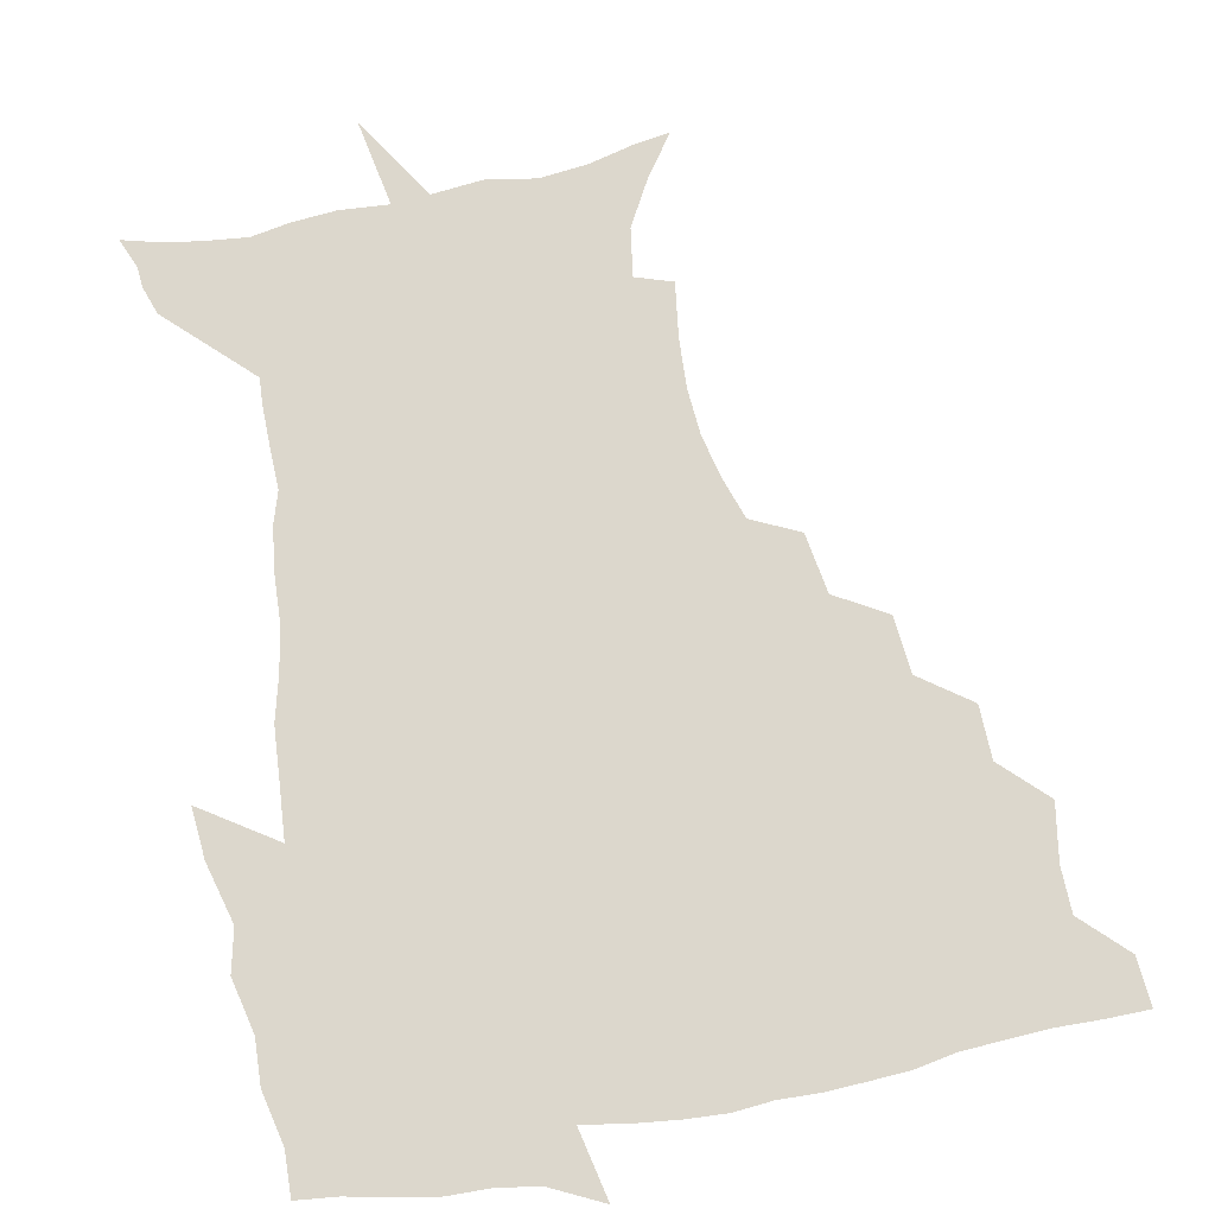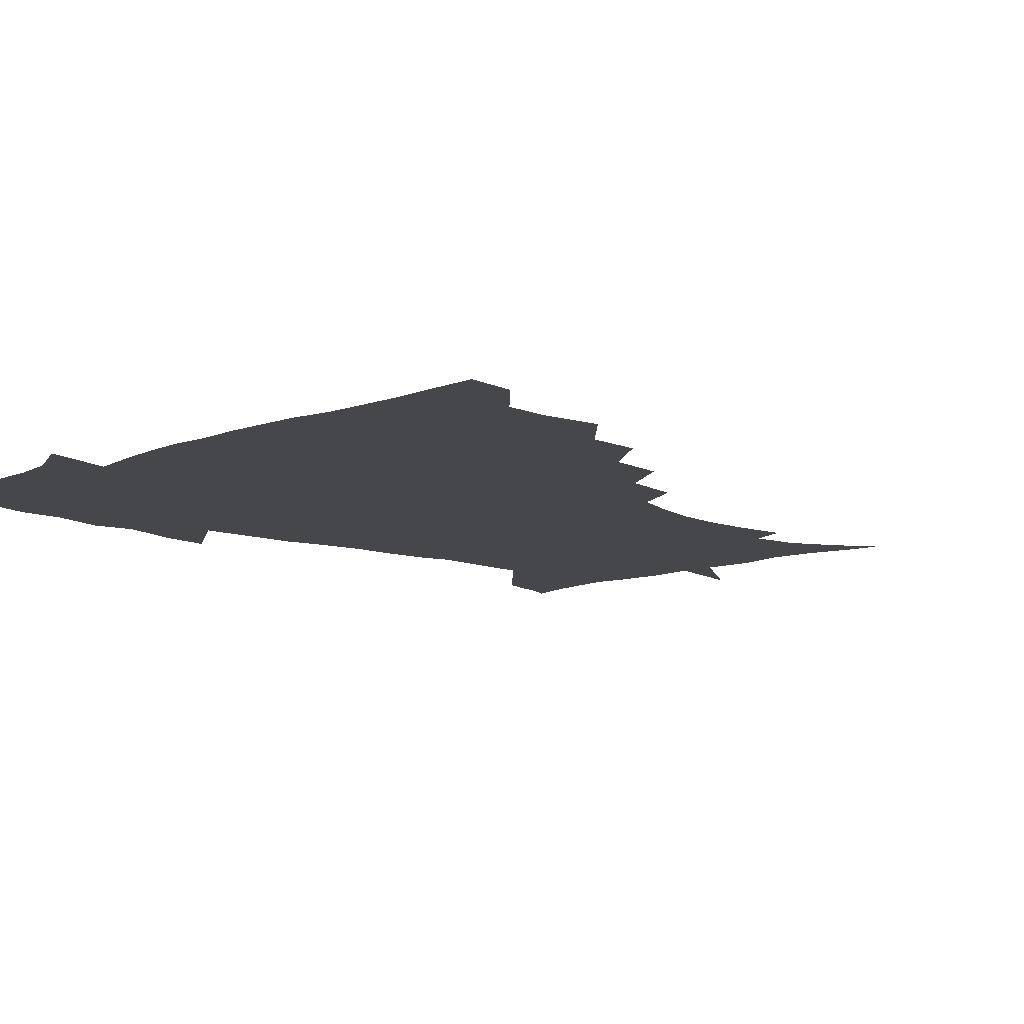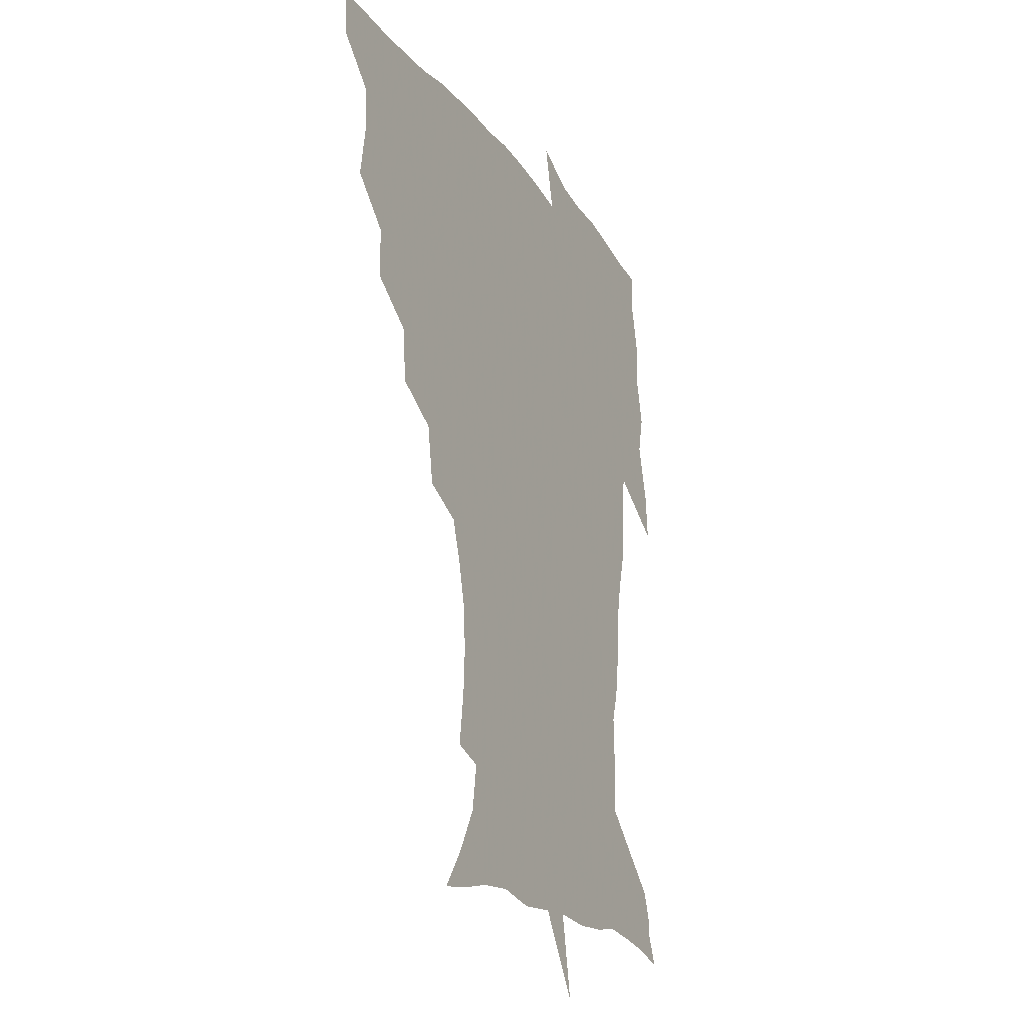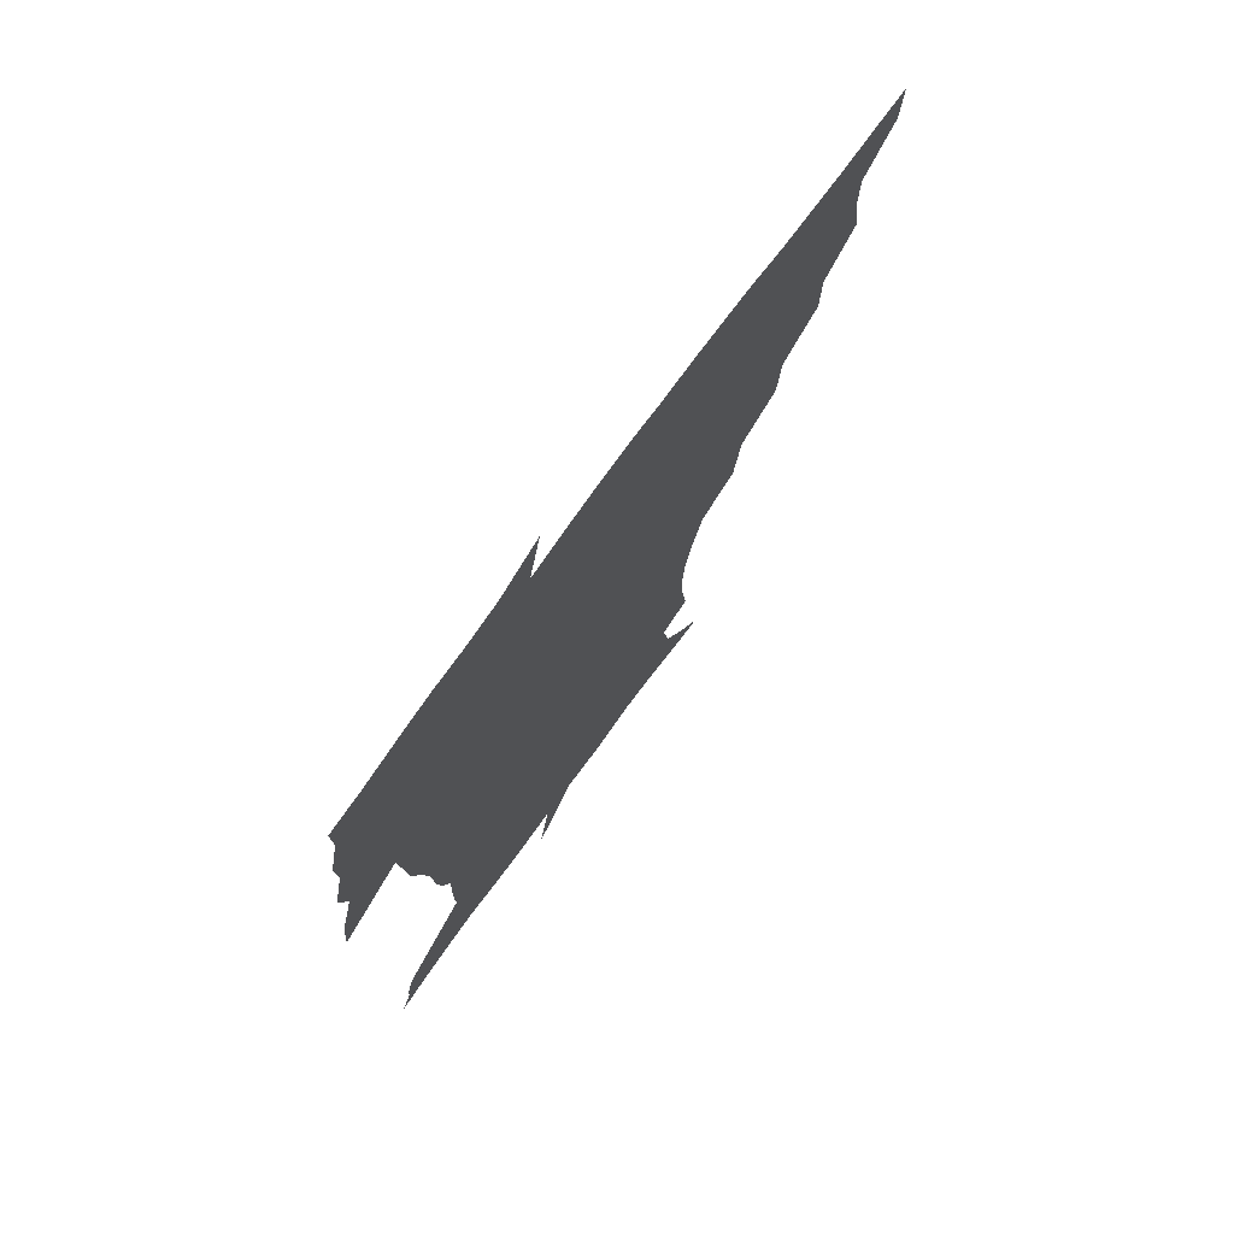
<metadata>
{"format":"obj","ext":"obj","renderer":"f3d","projection":"perspective","resolution":1024,"background":"white","views":[{"elev":72.9,"azim":169.2,"up":"+Z"},{"elev":-10.6,"azim":-135.2,"up":"+Z"},{"elev":-22.1,"azim":-63.8,"up":"+Y"},{"elev":74.9,"azim":126.0,"up":"+Y"}]}
</metadata>
<code>
v 452.3 448.9 0
v 450.9 466.2 0
v 465.2 396.9 0
v 468.4 417.2 0
v 468 433.5 0
v 467.8 448.8 0
v 466.3 466.4 0
v 481.6 362.3 0
v 481.1 381.3 0
v 485.1 403.2 0
v 484.5 419.1 0
v 483.7 434.7 0
v 482.6 450.3 0
v 482 466.1 0
v 501.7 328.8 0
v 499.7 349.3 0
v 501.3 371.8 0
v 502.1 390.3 0
v 501.4 405.8 0
v 500.5 420.7 0
v 499.9 435.3 0
v 499.1 449.8 0
v 497.2 466.9 0
v 523.6 296.5 0
v 520.1 318.1 0
v 519 340.9 0
v 517 357.9 0
v 518.1 377.9 0
v 516.4 391.6 0
v 516.1 407.1 0
v 515.4 421.7 0
v 514.5 436.2 0
v 513.4 450.8 0
v 512.1 467.8 0
v 547.3 203.1 0
v 550 223.2 0
v 550.8 240.8 0
v 549.5 257.6 0
v 545.9 272.8 0
v 540.8 288.4 0
v 537 308.8 0
v 534.7 327.8 0
v 533.9 347.4 0
v 532.6 363 0
v 532.2 379.2 0
v 531.6 393.9 0
v 530.7 408.2 0
v 530 422.5 0
v 529.1 437.1 0
v 528 452.2 0
v 526.7 470.6 0
v 538.4 149.5 0
v 548.9 164.6 0
v 558 181.2 0
v 560.6 198.8 0
v 561.1 216.7 0
v 561.7 234.2 0
v 560.9 250.1 0
v 558.7 264.9 0
v 555.6 279.6 0
v 552.4 297.5 0
v 549.9 315.1 0
v 548.5 333.5 0
v 547.4 349 0
v 546.8 365.6 0
v 547.2 382.1 0
v 546 395.2 0
v 546.4 409.8 0
v 544.9 423.4 0
v 544.1 437.4 0
v 542.6 453.4 0
v 541 471.4 0
v 551.9 151.7 0
v 565.5 172.4 0
v 570.1 188.8 0
v 572.4 208 0
v 571.8 221.9 0
v 572.4 241.6 0
v 571.4 257.7 0
v 569.9 274.4 0
v 566.7 285.8 0
v 564.5 303.3 0
v 562.9 320.5 0
v 561.8 335.2 0
v 561.6 353.6 0
v 560.8 367.8 0
v 560.7 382.8 0
v 559.6 395.5 0
v 560.2 410.3 0
v 559.4 423.8 0
v 558.6 437.7 0
v 557.5 453 0
v 555.2 472.1 0
v 567.9 155.9 0
v 578.9 176.2 0
v 582.9 196 0
v 583.5 212.6 0
v 583.5 229.5 0
v 583.1 245.8 0
v 582.1 261.8 0
v 580.6 277.4 0
v 578.6 291.5 0
v 576.9 307.7 0
v 575.6 320.4 0
v 575.3 339.3 0
v 574.8 354.7 0
v 574.2 368.2 0
v 574.2 383.7 0
v 574.4 397.5 0
v 574 410.9 0
v 573.2 424.5 0
v 572.9 438.1 0
v 572.2 452.1 0
v 569.6 471.6 0
v 584.9 157.8 0
v 592.7 180 0
v 594.4 197.5 0
v 594.6 214.2 0
v 594.3 229.3 0
v 593.5 247.4 0
v 592.9 263.1 0
v 592 280.2 0
v 590.5 293.8 0
v 589.2 308.2 0
v 588.6 323.6 0
v 588.3 341.7 0
v 588.1 356.7 0
v 588 370 0
v 587.8 383.4 0
v 588.1 398.1 0
v 587.8 411.3 0
v 588 424.7 0
v 587.5 438.1 0
v 586.1 453.3 0
v 583.6 472.9 0
v 602.5 154.8 0
v 605.7 179.6 0
v 606.2 199.8 0
v 606 216.1 0
v 605.6 233 0
v 604.9 245.9 0
v 603.8 263.3 0
v 603.4 282.2 0
v 602.5 295.8 0
v 601.7 310.1 0
v 601.5 326.7 0
v 601.3 342.1 0
v 601.3 355.5 0
v 601.3 370.3 0
v 601.7 385 0
v 601.8 398.5 0
v 601.9 411.7 0
v 602.1 425.1 0
v 601.5 439 0
v 600.2 454.6 0
v 598.2 472.1 0
v 621.3 156.8 0
v 618.9 182.5 0
v 617.9 201.1 0
v 617.3 219.4 0
v 616.8 234 0
v 616.4 248.7 0
v 615.5 262.3 0
v 614.6 282.3 0
v 614.4 297 0
v 614.2 311.8 0
v 614 327.2 0
v 614 343 0
v 614.3 355.8 0
v 614.7 372.3 0
v 614.8 385.1 0
v 615.3 399.6 0
v 615.7 412.1 0
v 616.2 425.1 0
v 615.8 439.1 0
v 615 454.1 0
v 613.5 470.4 0
v 640.7 126.1 0
v 634.7 157.9 0
v 632.1 180.6 0
v 629.8 201 0
v 628.5 218.6 0
v 627.7 235.3 0
v 627.5 250.4 0
v 627 264.1 0
v 626.2 282.4 0
v 626.3 296.5 0
v 626.3 313.6 0
v 626.7 327.1 0
v 626.9 341.7 0
v 627.2 356.8 0
v 627.3 372.4 0
v 628 384.9 0
v 628.5 398.5 0
v 629.1 412 0
v 629.5 425.2 0
v 630.6 438.4 0
v 631 451.9 0
v 629.9 467.7 0
v 624.4 492.7 0
v 652.6 156.7 0
v 645.2 181.6 0
v 642 200 0
v 640.1 216.6 0
v 638.7 233.5 0
v 638.2 250 0
v 638.3 264.2 0
v 637.7 281.3 0
v 638.5 294.8 0
v 638.9 310 0
v 639.5 324.6 0
v 640.1 339.2 0
v 640 356.1 0
v 640.4 370.7 0
v 641.1 384.1 0
v 642 396.9 0
v 642.3 411.7 0
v 643.1 424.4 0
v 644.2 438.4 0
v 644.6 451.7 0
v 644.6 466.1 0
v 643.1 483.6 0
v 668.8 158.2 0
v 659.5 179.6 0
v 654.7 197.7 0
v 651.2 215.7 0
v 650 230.4 0
v 649.1 247.7 0
v 649.4 262.1 0
v 649.9 276.7 0
v 650.5 291.8 0
v 651.5 306.3 0
v 652.5 320.9 0
v 653.3 335.9 0
v 653.1 353.5 0
v 653.5 368.9 0
v 654.3 382.9 0
v 654.9 398.1 0
v 655.5 411.4 0
v 656.5 425 0
v 657.3 438 0
v 658.2 451.1 0
v 658.8 465.1 0
v 658.2 481.3 0
v 682.6 160.9 0
v 673 178.6 0
v 668.2 194.4 0
v 663.5 211.3 0
v 661 227.2 0
v 660.3 242.8 0
v 660.9 256.8 0
v 661.6 271.4 0
v 662.7 286.3 0
v 663.7 301.8 0
v 664.2 319.2 0
v 665.8 333.6 0
v 667.6 348.2 0
v 667.6 365.2 0
v 667.2 382.3 0
v 667.8 396.7 0
v 668.6 410.3 0
v 669.2 424.5 0
v 670.4 437.4 0
v 671.5 450.5 0
v 672.8 463.9 0
v 672.7 481.1 0
v 696.9 159.5 0
v 687.3 175.7 0
v 684 187.8 0
v 676.3 206.6 0
v 673 220.6 0
v 672.5 234.8 0
v 672 250.6 0
v 672.9 264.9 0
v 675.5 277.6 0
v 676 295.1 0
v 678 310.3 0
v 680.4 325.2 0
v 682 341.7 0
v 681.8 360.4 0
v 681.2 378.5 0
v 682 393.1 0
v 681.4 408.9 0
v 682.4 422.5 0
v 683 436.7 0
v 684.7 449.5 0
v 686.4 462.6 0
v 687.8 478.5 0
v 710.4 157.6 0
v 703.1 170.9 0
v 699.3 182.1 0
v 695.8 193.8 0
v 687.1 210.9 0
v 687.6 220.3 0
v 687.5 234.1 0
v 687 250.5 0
v 690.5 262 0
v 692.5 277.3 0
v 693.4 295.5 0
v 696.2 311.6 0
v 700.2 327.3 0
v 701.5 346.4 0
v 702.9 365.7 0
v 699.1 385.8 0
v 697.6 402.9 0
v 695.7 420 0
v 696.5 434.2 0
v 697.3 448.1 0
v 700.3 461 0
v 703 475.2 0
v 725.4 153.8 0
v 720.8 164.7 0
v 720.1 172.2 0
v 716.7 182.3 0
v 729.6 348.3 0
v 728 366.5 0
v 722.1 388.3 0
v 725.5 403.5 0
v 721 423 0
v 721.6 439.1 0
v 717.3 458 0
v 717.8 473.7 0
v 721 496 0
f 5 6 1
f 1 6 2
f 6 7 2
f 9 10 3
f 3 10 4
f 10 11 4
f 4 11 5
f 11 12 5
f 5 12 6
f 12 13 6
f 6 13 7
f 13 14 7
f 16 17 8
f 8 17 9
f 17 18 9
f 9 18 10
f 18 19 10
f 10 19 11
f 19 20 11
f 11 20 12
f 20 21 12
f 12 21 13
f 21 22 13
f 13 22 14
f 22 23 14
f 25 26 15
f 15 26 16
f 26 27 16
f 16 27 17
f 27 28 17
f 17 28 18
f 28 29 18
f 18 29 19
f 29 30 19
f 19 30 20
f 30 31 20
f 20 31 21
f 31 32 21
f 21 32 22
f 32 33 22
f 22 33 23
f 33 34 23
f 40 41 24
f 24 41 25
f 41 42 25
f 25 42 26
f 42 43 26
f 26 43 27
f 43 44 27
f 27 44 28
f 44 45 28
f 28 45 29
f 45 46 29
f 29 46 30
f 46 47 30
f 30 47 31
f 47 48 31
f 31 48 32
f 48 49 32
f 32 49 33
f 49 50 33
f 33 50 34
f 50 51 34
f 55 56 35
f 35 56 36
f 56 57 36
f 36 57 37
f 57 58 37
f 37 58 38
f 58 59 38
f 38 59 39
f 59 60 39
f 39 60 40
f 60 61 40
f 40 61 41
f 61 62 41
f 41 62 42
f 62 63 42
f 42 63 43
f 63 64 43
f 43 64 44
f 64 65 44
f 44 65 45
f 65 66 45
f 45 66 46
f 66 67 46
f 46 67 47
f 67 68 47
f 47 68 48
f 68 69 48
f 48 69 49
f 69 70 49
f 49 70 50
f 70 71 50
f 50 71 51
f 71 72 51
f 52 73 53
f 73 74 53
f 53 74 54
f 74 75 54
f 54 75 55
f 75 76 55
f 55 76 56
f 76 77 56
f 56 77 57
f 77 78 57
f 57 78 58
f 78 79 58
f 58 79 59
f 79 80 59
f 59 80 60
f 80 81 60
f 60 81 61
f 81 82 61
f 61 82 62
f 82 83 62
f 62 83 63
f 83 84 63
f 63 84 64
f 84 85 64
f 64 85 65
f 85 86 65
f 65 86 66
f 86 87 66
f 66 87 67
f 87 88 67
f 67 88 68
f 88 89 68
f 68 89 69
f 89 90 69
f 69 90 70
f 90 91 70
f 70 91 71
f 91 92 71
f 71 92 72
f 92 93 72
f 73 94 74
f 94 95 74
f 74 95 75
f 95 96 75
f 75 96 76
f 96 97 76
f 76 97 77
f 97 98 77
f 77 98 78
f 98 99 78
f 78 99 79
f 99 100 79
f 79 100 80
f 100 101 80
f 80 101 81
f 101 102 81
f 81 102 82
f 102 103 82
f 82 103 83
f 103 104 83
f 83 104 84
f 104 105 84
f 84 105 85
f 105 106 85
f 85 106 86
f 106 107 86
f 86 107 87
f 107 108 87
f 87 108 88
f 108 109 88
f 88 109 89
f 109 110 89
f 89 110 90
f 110 111 90
f 90 111 91
f 111 112 91
f 91 112 92
f 112 113 92
f 92 113 93
f 113 114 93
f 94 115 95
f 115 116 95
f 95 116 96
f 116 117 96
f 96 117 97
f 117 118 97
f 97 118 98
f 118 119 98
f 98 119 99
f 119 120 99
f 99 120 100
f 120 121 100
f 100 121 101
f 121 122 101
f 101 122 102
f 122 123 102
f 102 123 103
f 123 124 103
f 103 124 104
f 124 125 104
f 104 125 105
f 125 126 105
f 105 126 106
f 126 127 106
f 106 127 107
f 127 128 107
f 107 128 108
f 128 129 108
f 108 129 109
f 129 130 109
f 109 130 110
f 130 131 110
f 110 131 111
f 131 132 111
f 111 132 112
f 132 133 112
f 112 133 113
f 133 134 113
f 113 134 114
f 134 135 114
f 115 136 116
f 136 137 116
f 116 137 117
f 137 138 117
f 117 138 118
f 138 139 118
f 118 139 119
f 139 140 119
f 119 140 120
f 140 141 120
f 120 141 121
f 141 142 121
f 121 142 122
f 142 143 122
f 122 143 123
f 143 144 123
f 123 144 124
f 144 145 124
f 124 145 125
f 145 146 125
f 125 146 126
f 146 147 126
f 126 147 127
f 147 148 127
f 127 148 128
f 148 149 128
f 128 149 129
f 149 150 129
f 129 150 130
f 150 151 130
f 130 151 131
f 151 152 131
f 131 152 132
f 152 153 132
f 132 153 133
f 153 154 133
f 133 154 134
f 154 155 134
f 134 155 135
f 155 156 135
f 136 157 137
f 157 158 137
f 137 158 138
f 158 159 138
f 138 159 139
f 159 160 139
f 139 160 140
f 160 161 140
f 140 161 141
f 161 162 141
f 141 162 142
f 162 163 142
f 142 163 143
f 163 164 143
f 143 164 144
f 164 165 144
f 144 165 145
f 165 166 145
f 145 166 146
f 166 167 146
f 146 167 147
f 167 168 147
f 147 168 148
f 168 169 148
f 148 169 149
f 169 170 149
f 149 170 150
f 170 171 150
f 150 171 151
f 171 172 151
f 151 172 152
f 172 173 152
f 152 173 153
f 173 174 153
f 153 174 154
f 174 175 154
f 154 175 155
f 175 176 155
f 155 176 156
f 176 177 156
f 178 179 157
f 157 179 158
f 179 180 158
f 158 180 159
f 180 181 159
f 159 181 160
f 181 182 160
f 160 182 161
f 182 183 161
f 161 183 162
f 183 184 162
f 162 184 163
f 184 185 163
f 163 185 164
f 185 186 164
f 164 186 165
f 186 187 165
f 165 187 166
f 187 188 166
f 166 188 167
f 188 189 167
f 167 189 168
f 189 190 168
f 168 190 169
f 190 191 169
f 169 191 170
f 191 192 170
f 170 192 171
f 192 193 171
f 171 193 172
f 193 194 172
f 172 194 173
f 194 195 173
f 173 195 174
f 195 196 174
f 174 196 175
f 196 197 175
f 175 197 176
f 197 198 176
f 176 198 177
f 198 199 177
f 179 201 180
f 201 202 180
f 180 202 181
f 202 203 181
f 181 203 182
f 203 204 182
f 182 204 183
f 204 205 183
f 183 205 184
f 205 206 184
f 184 206 185
f 206 207 185
f 185 207 186
f 207 208 186
f 186 208 187
f 208 209 187
f 187 209 188
f 209 210 188
f 188 210 189
f 210 211 189
f 189 211 190
f 211 212 190
f 190 212 191
f 212 213 191
f 191 213 192
f 213 214 192
f 192 214 193
f 214 215 193
f 193 215 194
f 215 216 194
f 194 216 195
f 216 217 195
f 195 217 196
f 217 218 196
f 196 218 197
f 218 219 197
f 197 219 198
f 219 220 198
f 198 220 199
f 220 221 199
f 199 221 200
f 221 222 200
f 201 223 202
f 223 224 202
f 202 224 203
f 224 225 203
f 203 225 204
f 225 226 204
f 204 226 205
f 226 227 205
f 205 227 206
f 227 228 206
f 206 228 207
f 228 229 207
f 207 229 208
f 229 230 208
f 208 230 209
f 230 231 209
f 209 231 210
f 231 232 210
f 210 232 211
f 232 233 211
f 211 233 212
f 233 234 212
f 212 234 213
f 234 235 213
f 213 235 214
f 235 236 214
f 214 236 215
f 236 237 215
f 215 237 216
f 237 238 216
f 216 238 217
f 238 239 217
f 217 239 218
f 239 240 218
f 218 240 219
f 240 241 219
f 219 241 220
f 241 242 220
f 220 242 221
f 242 243 221
f 221 243 222
f 243 244 222
f 223 245 224
f 245 246 224
f 224 246 225
f 246 247 225
f 225 247 226
f 247 248 226
f 226 248 227
f 248 249 227
f 227 249 228
f 249 250 228
f 228 250 229
f 250 251 229
f 229 251 230
f 251 252 230
f 230 252 231
f 252 253 231
f 231 253 232
f 253 254 232
f 232 254 233
f 254 255 233
f 233 255 234
f 255 256 234
f 234 256 235
f 256 257 235
f 235 257 236
f 257 258 236
f 236 258 237
f 258 259 237
f 237 259 238
f 259 260 238
f 238 260 239
f 260 261 239
f 239 261 240
f 261 262 240
f 240 262 241
f 262 263 241
f 241 263 242
f 263 264 242
f 242 264 243
f 264 265 243
f 243 265 244
f 265 266 244
f 245 267 246
f 267 268 246
f 246 268 247
f 268 269 247
f 247 269 248
f 269 270 248
f 248 270 249
f 270 271 249
f 249 271 250
f 271 272 250
f 250 272 251
f 272 273 251
f 251 273 252
f 273 274 252
f 252 274 253
f 274 275 253
f 253 275 254
f 275 276 254
f 254 276 255
f 276 277 255
f 255 277 256
f 277 278 256
f 256 278 257
f 278 279 257
f 257 279 258
f 279 280 258
f 258 280 259
f 280 281 259
f 259 281 260
f 281 282 260
f 260 282 261
f 282 283 261
f 261 283 262
f 283 284 262
f 262 284 263
f 284 285 263
f 263 285 264
f 285 286 264
f 264 286 265
f 286 287 265
f 265 287 266
f 287 288 266
f 267 289 268
f 289 290 268
f 268 290 269
f 290 291 269
f 269 291 270
f 291 292 270
f 270 292 271
f 292 293 271
f 271 293 272
f 293 294 272
f 272 294 273
f 294 295 273
f 273 295 274
f 295 296 274
f 274 296 275
f 296 297 275
f 275 297 276
f 297 298 276
f 276 298 277
f 298 299 277
f 277 299 278
f 299 300 278
f 278 300 279
f 300 301 279
f 279 301 280
f 301 302 280
f 280 302 281
f 302 303 281
f 281 303 282
f 303 304 282
f 282 304 283
f 304 305 283
f 283 305 284
f 305 306 284
f 284 306 285
f 306 307 285
f 285 307 286
f 307 308 286
f 286 308 287
f 308 309 287
f 287 309 288
f 309 310 288
f 289 311 290
f 311 312 290
f 290 312 291
f 312 313 291
f 291 313 292
f 313 314 292
f 292 314 293
f 303 315 304
f 315 316 304
f 304 316 305
f 316 317 305
f 305 317 306
f 317 318 306
f 306 318 307
f 318 319 307
f 307 319 308
f 319 320 308
f 308 320 309
f 320 321 309
f 309 321 310
f 321 322 310

</code>
